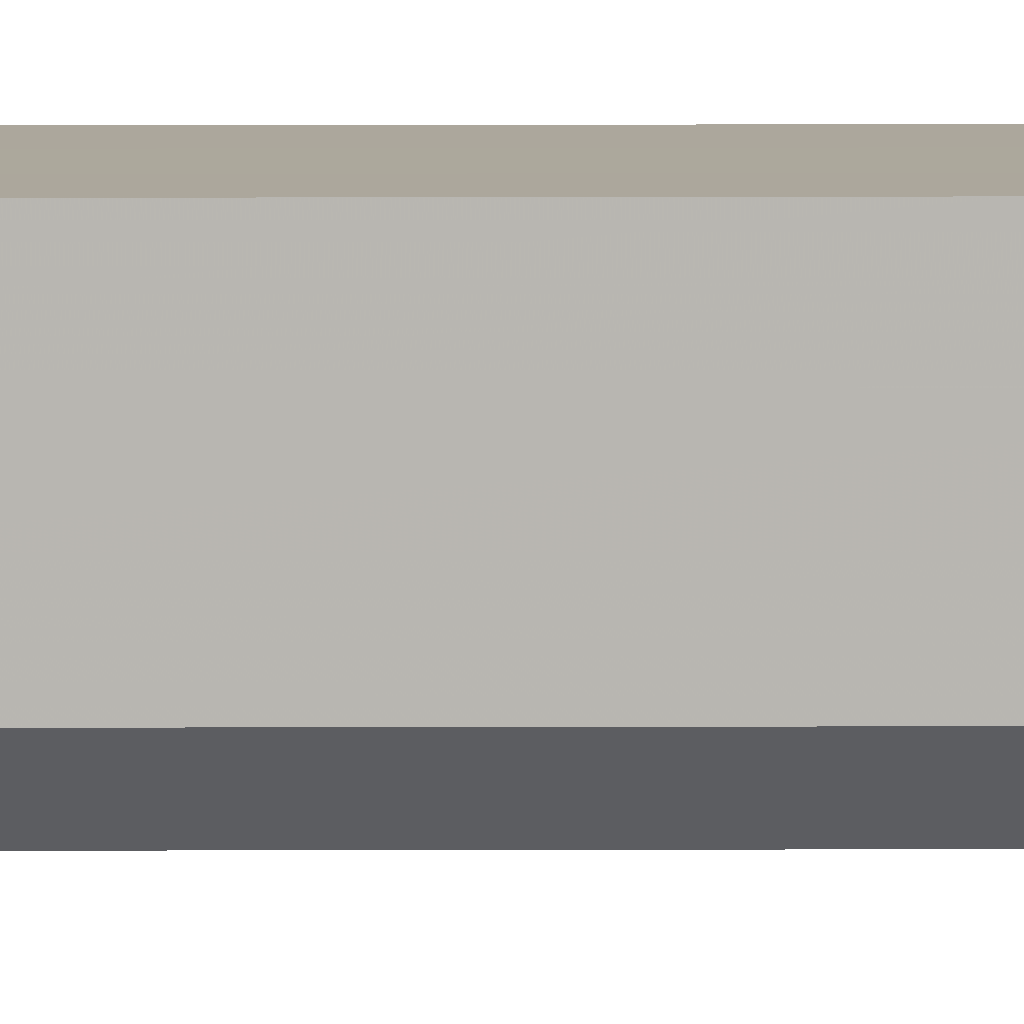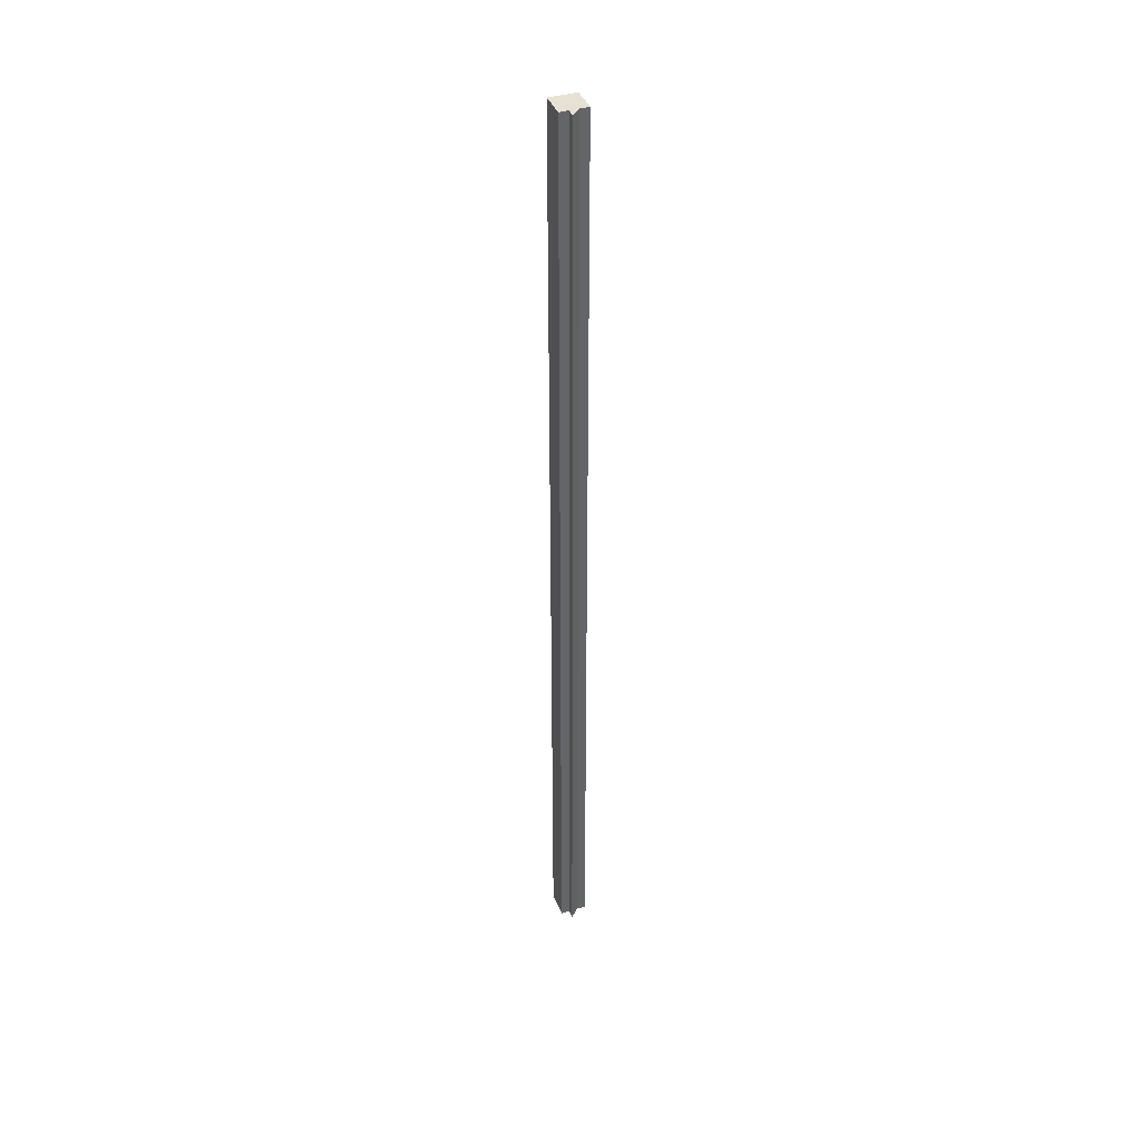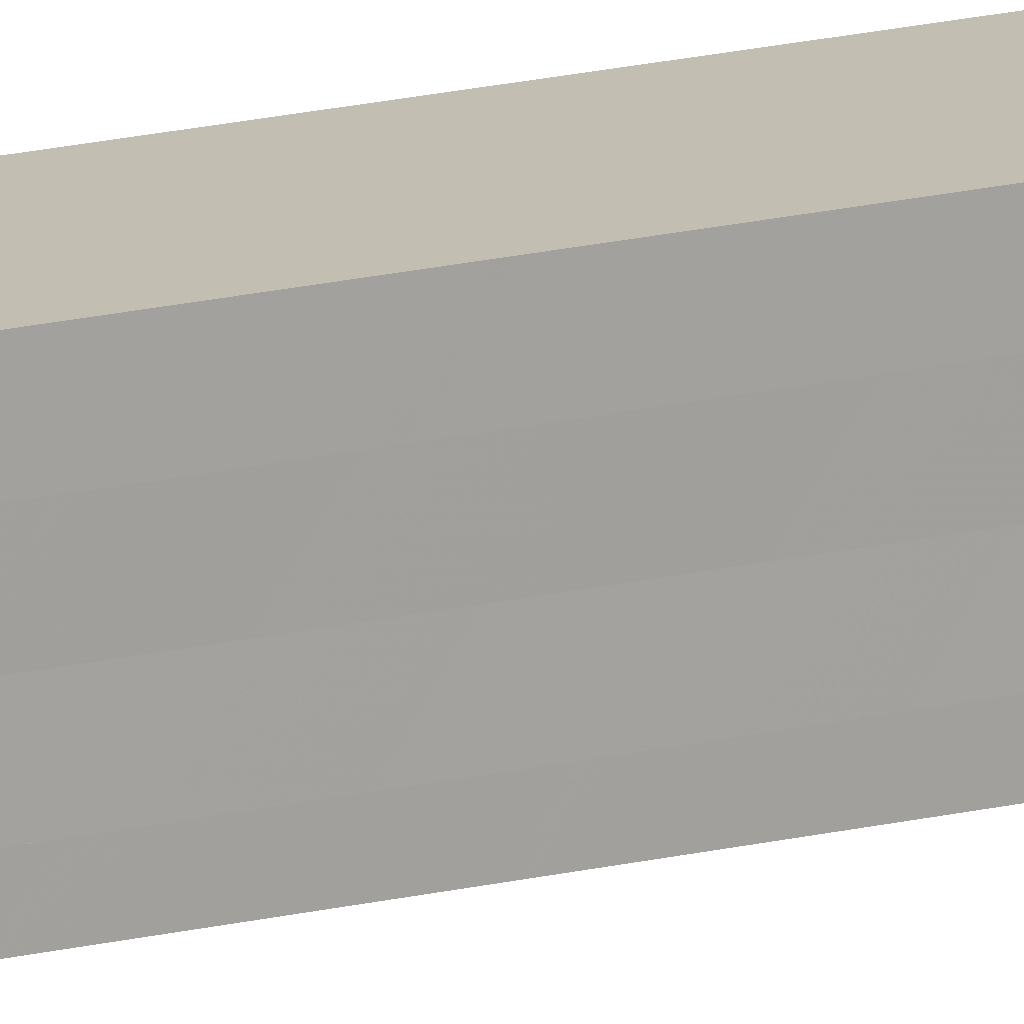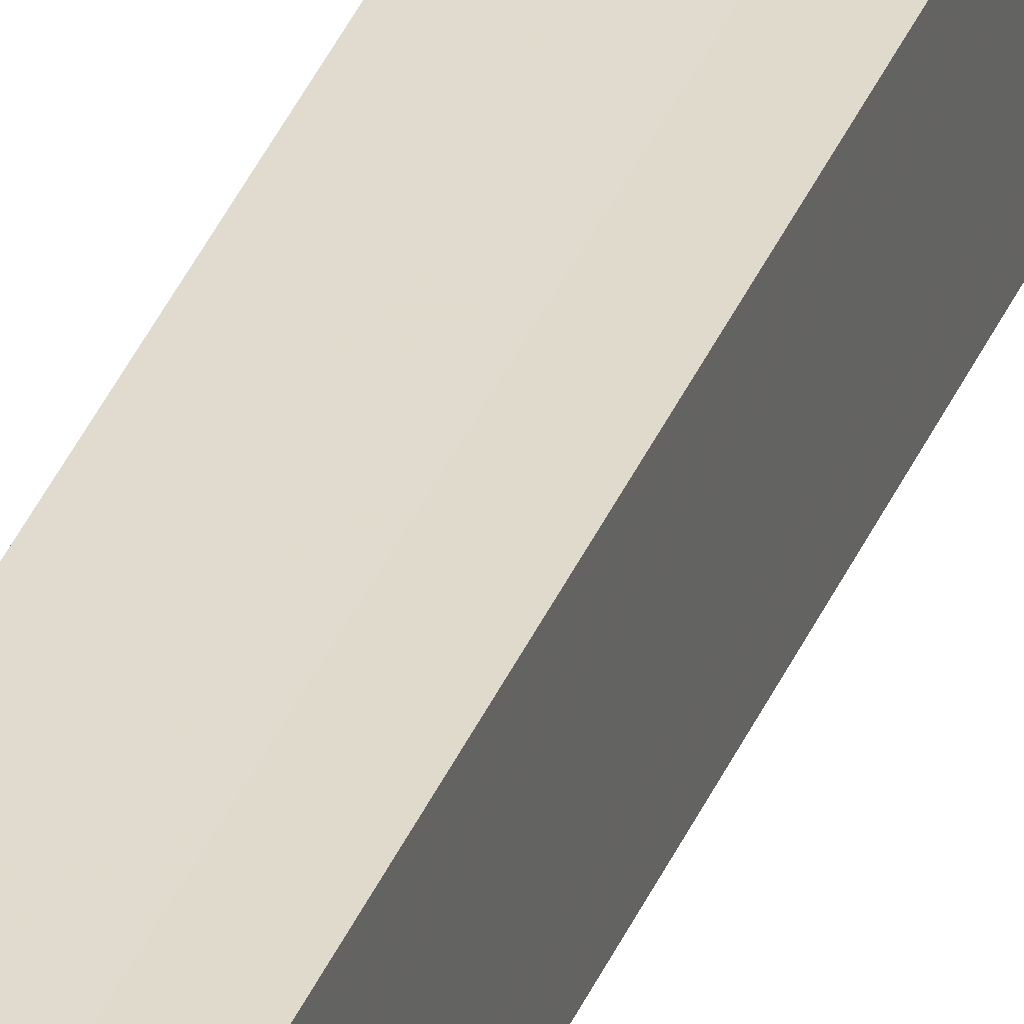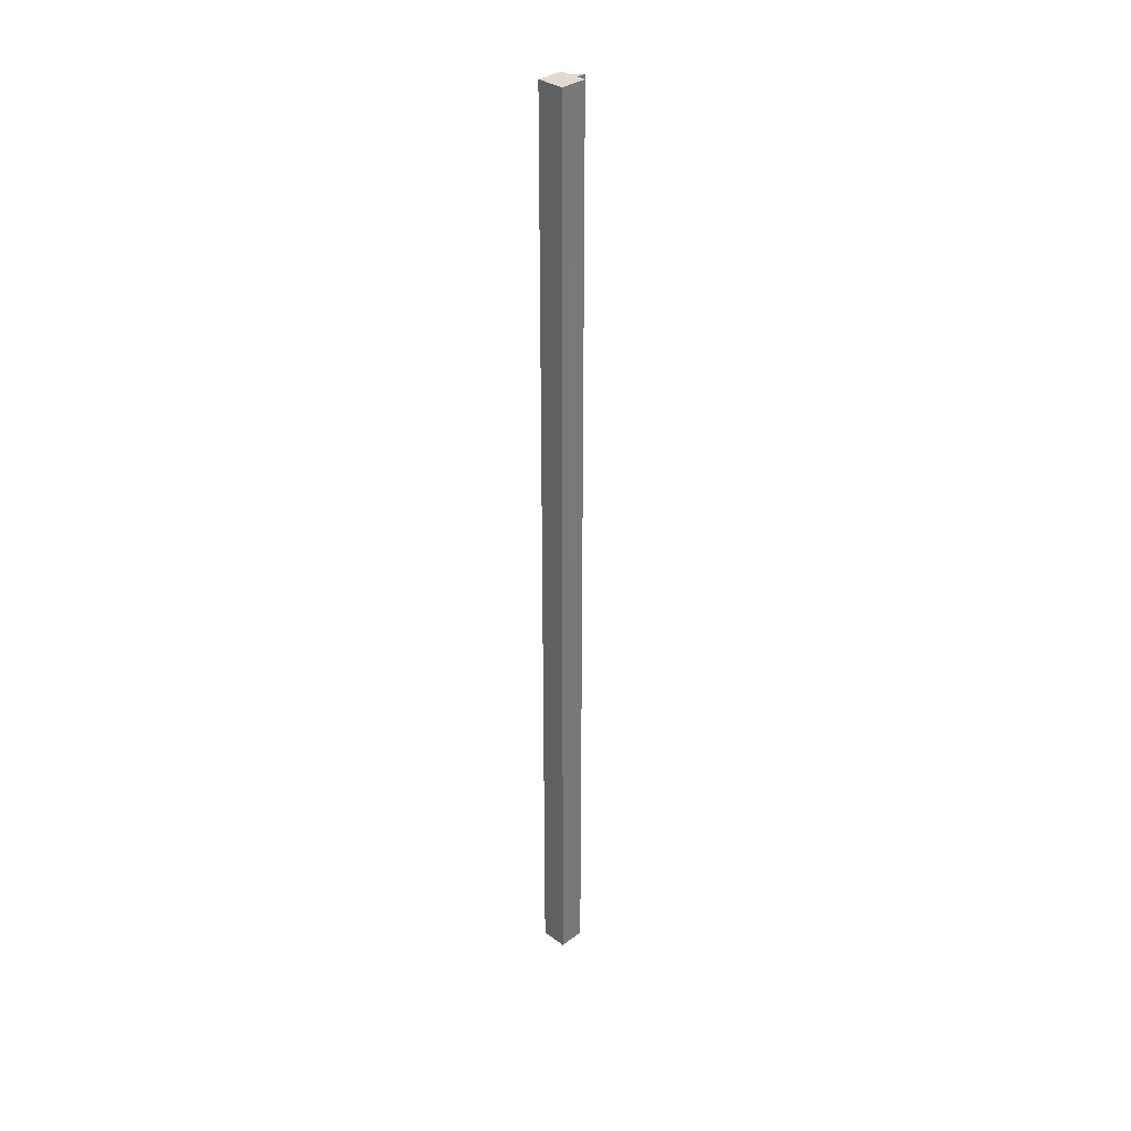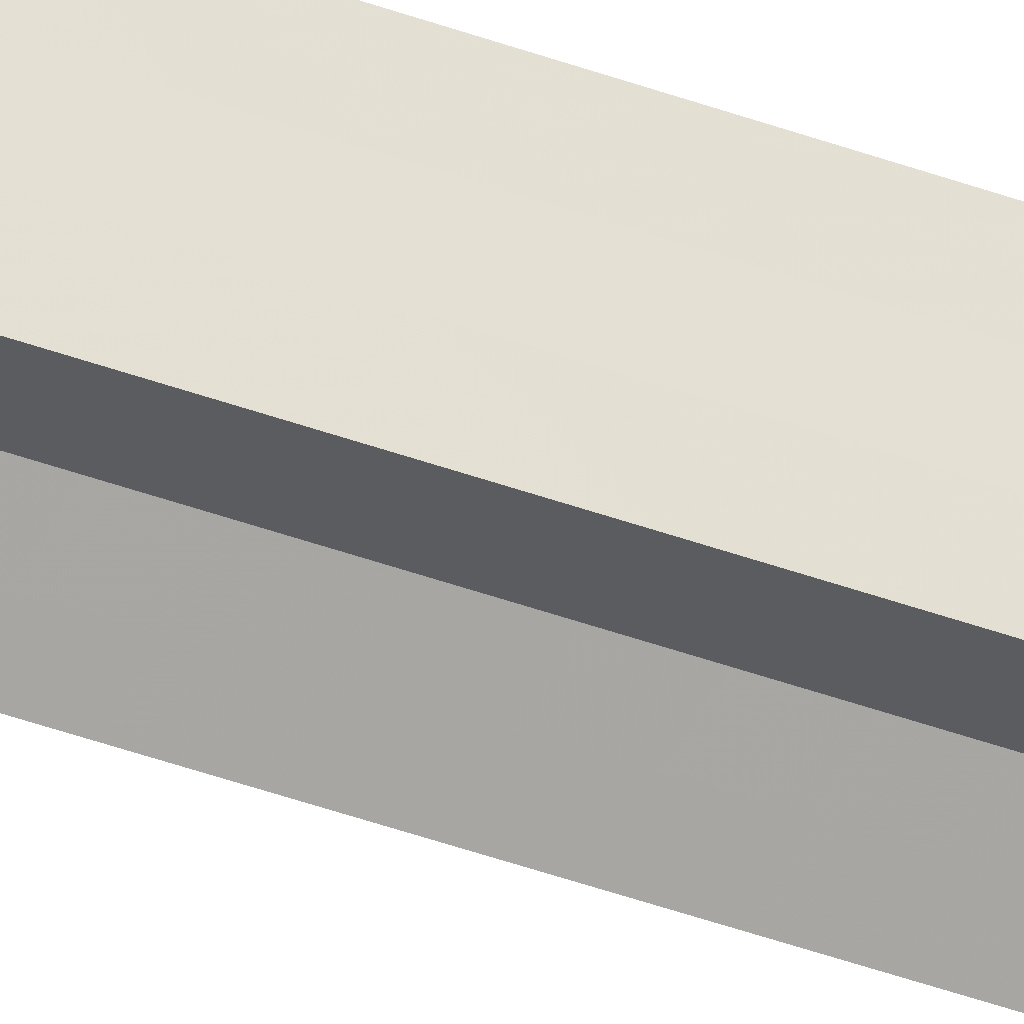
<metadata>
{"format":"obj","ext":"obj","renderer":"f3d","projection":"perspective","resolution":1024,"background":"white","views":[{"elev":8.4,"azim":89.4,"up":"+Y"},{"elev":39.9,"azim":-20.2,"up":"+Z"},{"elev":17.3,"azim":-116.4,"up":"+Y"},{"elev":33.3,"azim":-161.0,"up":"+Y"},{"elev":33.8,"azim":-135.0,"up":"+Z"},{"elev":-34.3,"azim":62.2,"up":"+Y"}]}
</metadata>
<code>
o 4548
v 2171 1895 11.1
v 2171 1895 11.1
v 2171 1895 12.17
v 2171 1895 11.1
v 2171 1895 12.17
v 2171 1895 11.1
v 2171 1895 12.17
v 2171 1895 11.1
v 2171 1895 12.17
v 2171 1895 11.1
v 2171 1895 12.17
v 2171 1895 11.1
v 2171 1895 12.17
v 2171 1895 11.1
v 2171 1895 11.1
v 2171 1895 11.1
v 2171 1895 11.1
v 2171 1895 11.1
v 2171 1895 11.1
v 2171 1895 11.1
v 2171 1895 12.17
v 2171 1895 12.17
v 2171 1895 11.1
v 2171 1895 12.17
v 2171 1895 11.1
v 2171 1895 11.1
v 2171 1895 12.17
v 2171 1895 11.1
v 2171 1895 11.1
v 2171 1895 11.1
v 2171 1895 11.1
v 2171 1895 11.1
v 2171 1895 11.1
v 2171 1895 11.1
v 2171 1895 12.17
v 2171 1895 12.17
v 2171 1895 11.1
v 2171 1895 12.17
v 2171 1895 11.1
v 2171 1895 12.17
v 2171 1895 12.17
v 2171 1895 11.1
v 2171 1895 11.1
v 2171 1895 11.1
v 2171 1895 11.1
v 2171 1895 12.17
v 2171 1895 12.17
v 2171 1895 12.17
v 2171 1895 12.17
v 2171 1895 12.17
v 2171 1895 12.17
v 2171 1895 12.17
v 2171 1895 12.17
v 2171 1895 12.17
v 2171 1895 12.17
v 2171 1895 12.17
v 2171 1895 12.17
v 2171 1895 12.17
v 2171 1895 12.17
v 2171 1895 12.17
v 2171 1895 12.17
v 2171 1895 11.1
v 2171 1895 11.1
v 2171 1895 12.17
v 2171 1895 11.1
v 2171 1895 12.17
v 2171 1895 11.1
v 2171 1895 12.17
v 2171 1895 11.1
v 2171 1895 12.17
v 2171 1895 11.1
v 2171 1895 12.17
v 2171 1895 12.17
v 2171 1895 11.1
v 2171 1895 11.1
v 2171 1895 12.17
v 2171 1895 12.17
v 2171 1895 11.1
v 2171 1895 11.1
v 2171 1895 12.17
f 1 2 3
f 2 4 5
f 6 1 7
f 7 8 9
f 9 10 11
f 11 12 13
f 14 12 15
f 14 16 12
f 14 15 17
f 14 18 16
f 14 17 19
f 14 20 18
f 21 19 22
f 14 19 23
f 24 25 21
f 14 23 26
f 27 28 24
f 14 29 20
f 30 31 27
f 14 26 32
f 14 32 33
f 14 33 34
f 35 32 36
f 31 37 38
f 37 39 40
f 41 42 35
f 43 44 41
f 44 45 46
f 47 34 48
f 49 48 50
f 49 50 51
f 49 51 52
f 49 52 53
f 49 53 54
f 49 54 55
f 49 55 56
f 49 56 57
f 49 57 58
f 49 58 59
f 49 59 60
f 49 60 61
f 62 63 64
f 63 65 66
f 65 67 68
f 64 69 70
f 70 71 72
f 72 20 73
f 74 75 76
f 76 29 77
f 78 79 80

</code>
